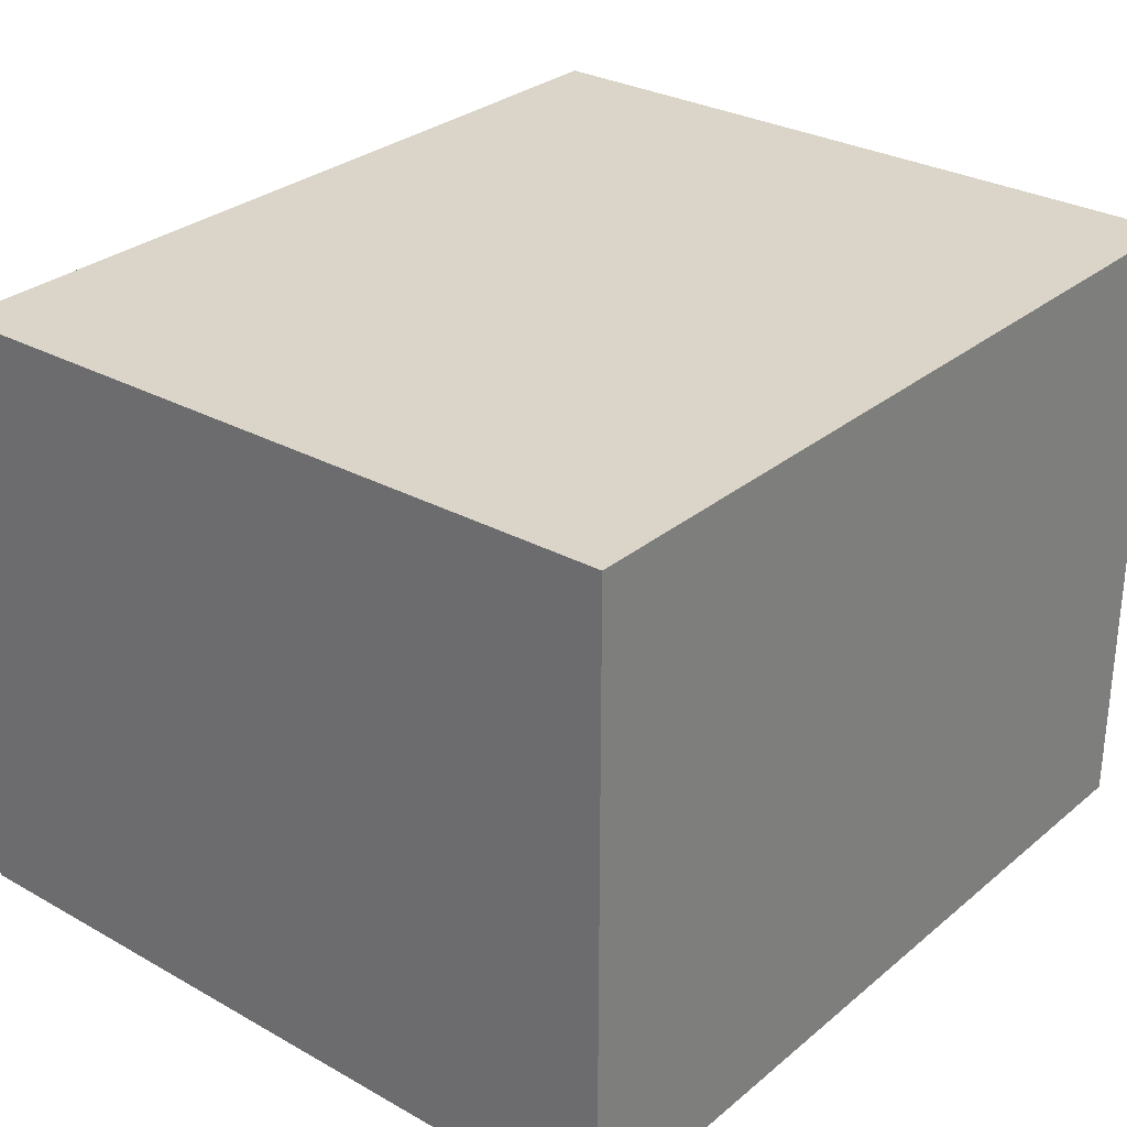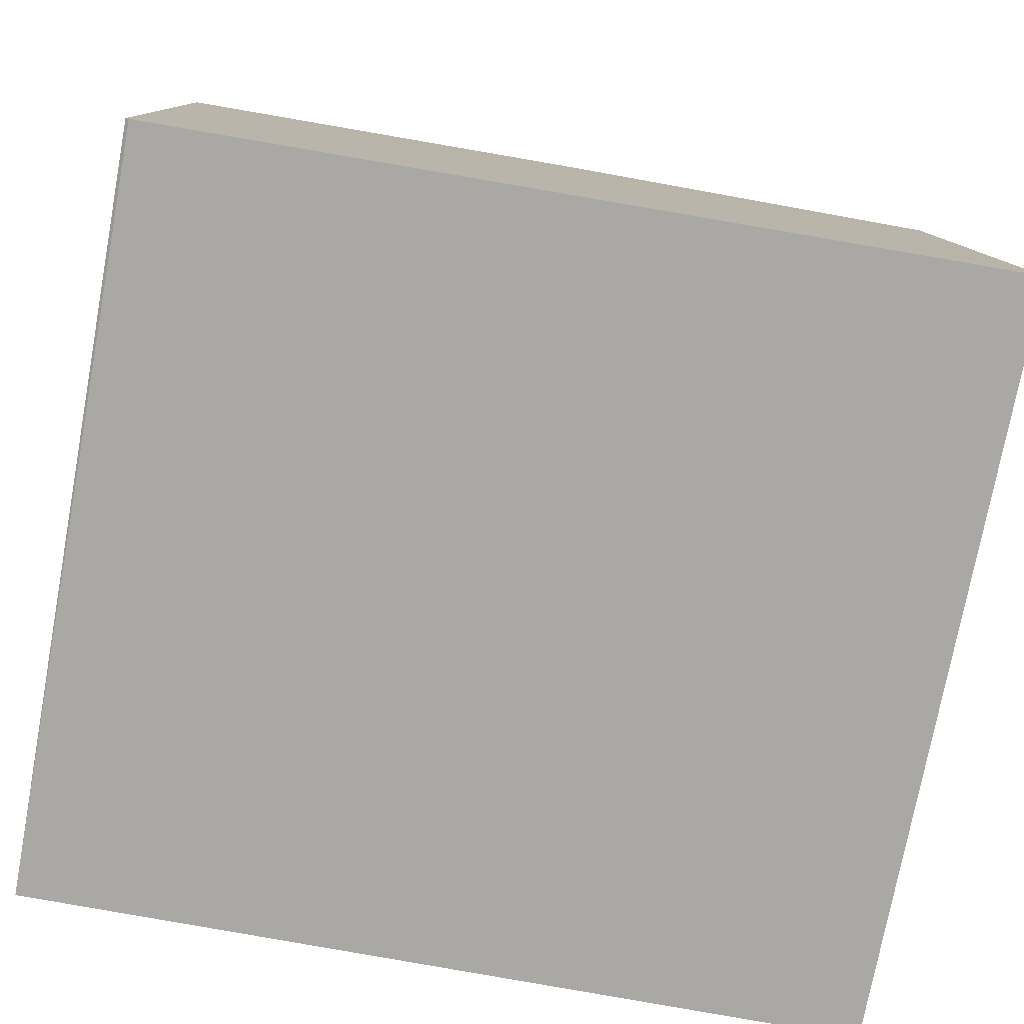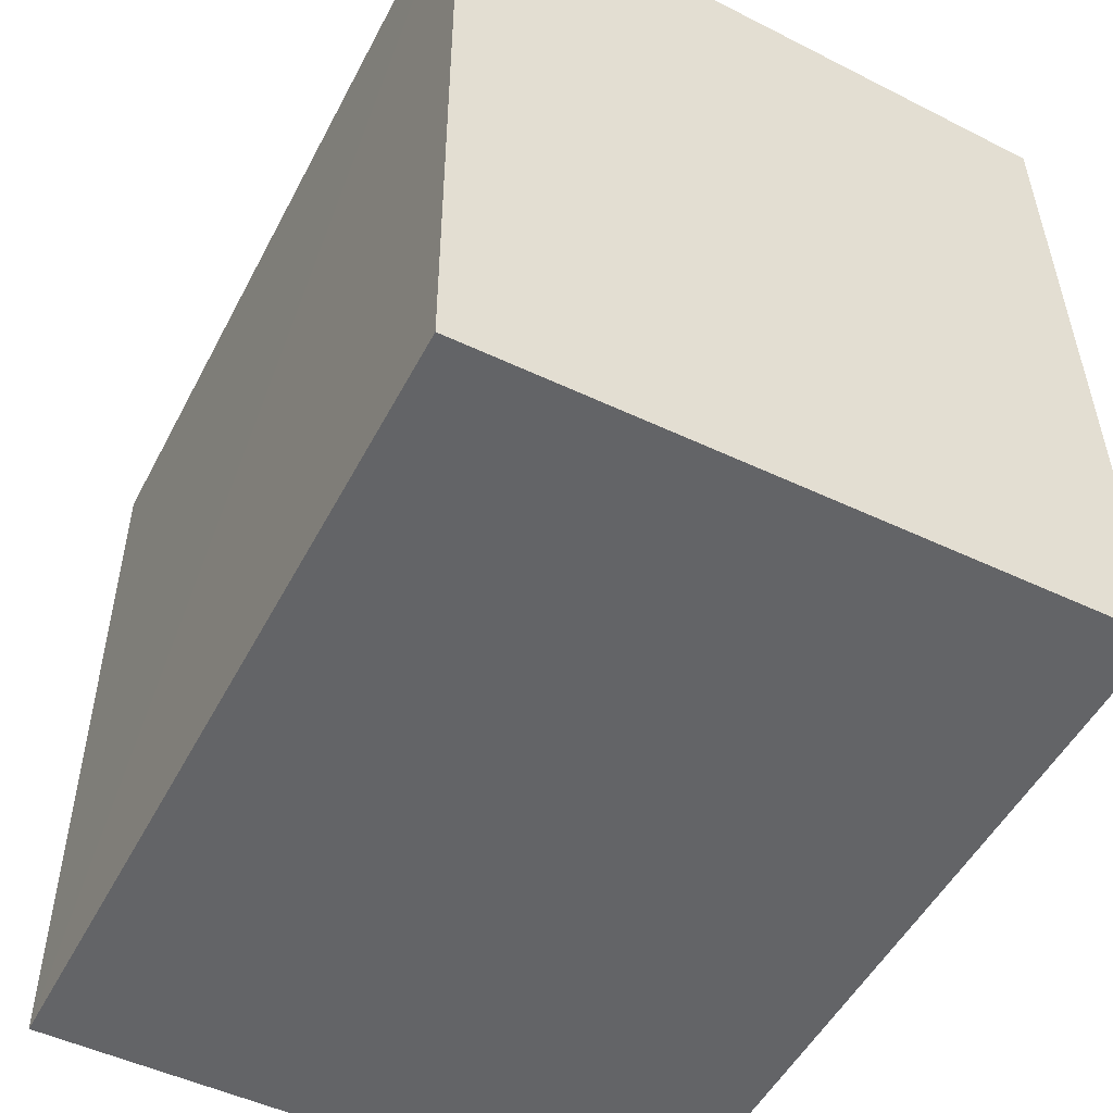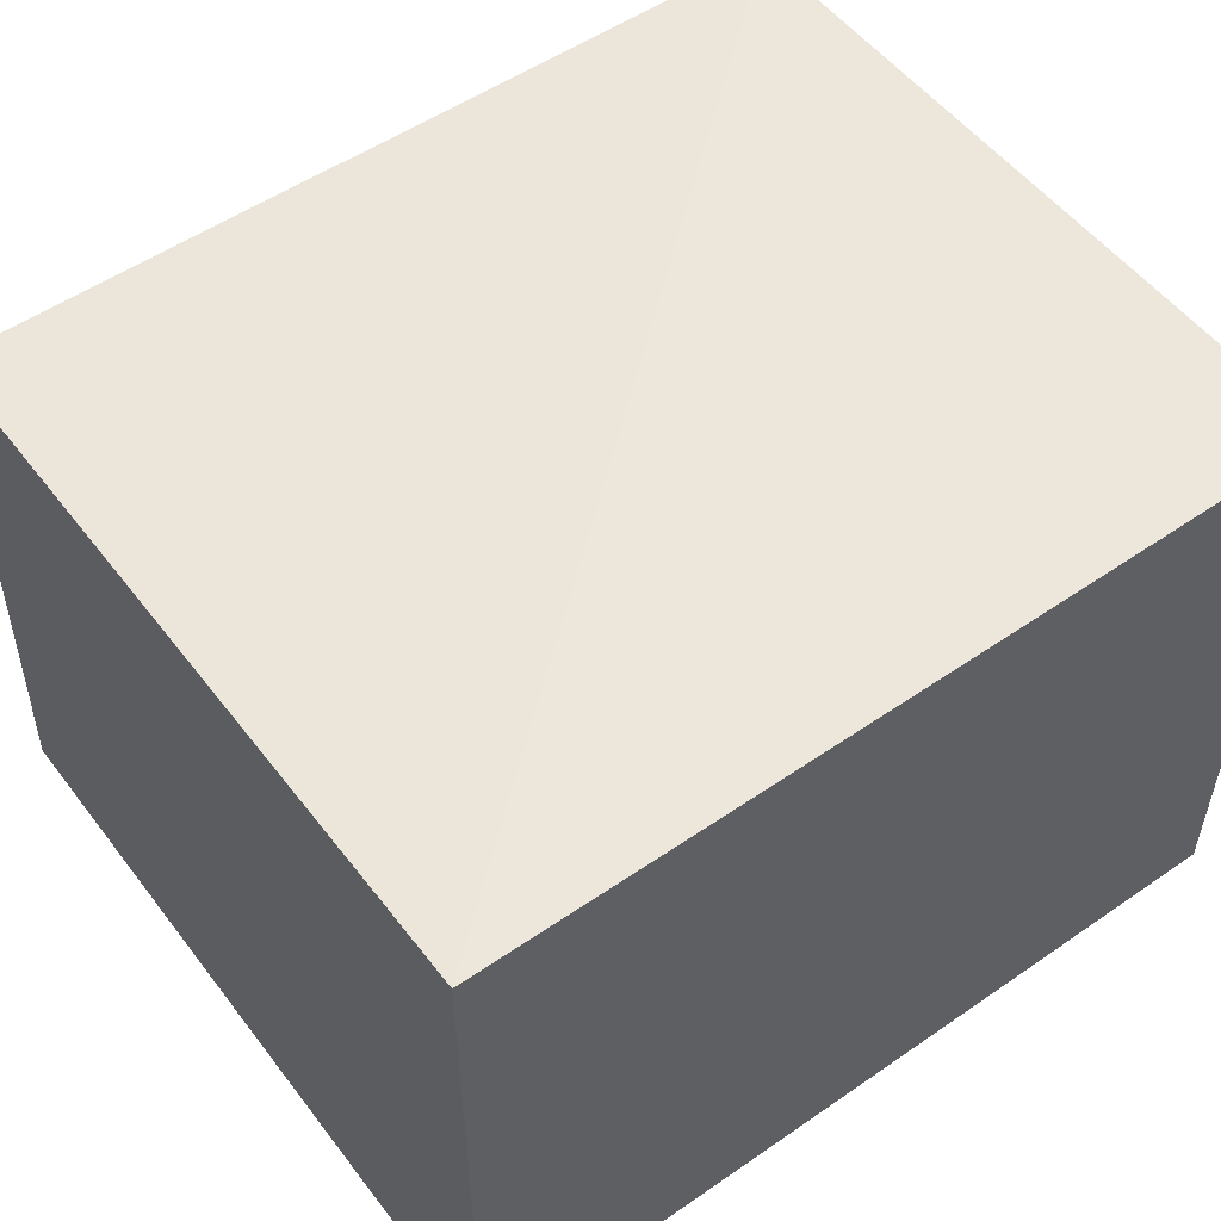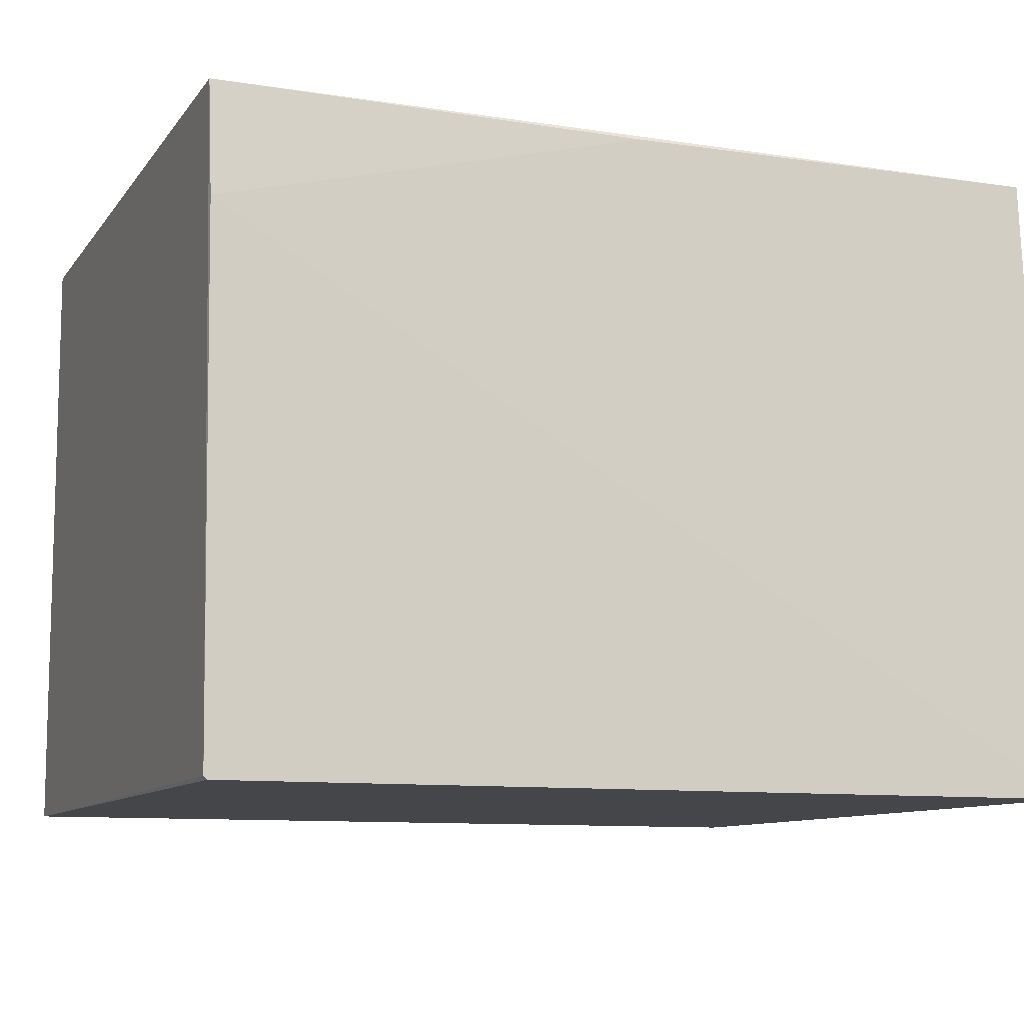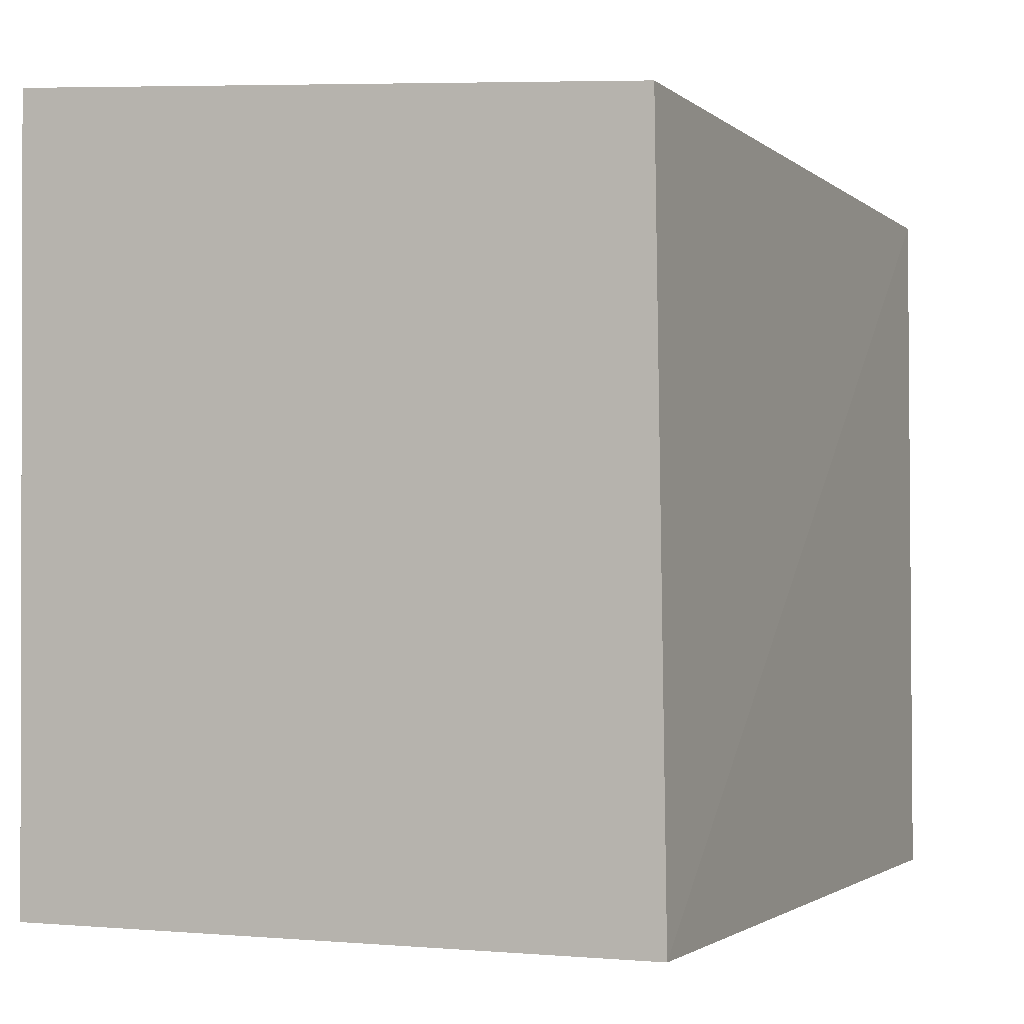
<metadata>
{"format":"obj","ext":"obj","renderer":"f3d","projection":"perspective","resolution":1024,"background":"white","views":[{"elev":29.5,"azim":-50.2,"up":"+Z"},{"elev":-75.4,"azim":169.5,"up":"+Z"},{"elev":-51.2,"azim":-117.2,"up":"+Y"},{"elev":53.3,"azim":-36.4,"up":"+Z"},{"elev":-10.0,"azim":159.0,"up":"+Z"},{"elev":-1.9,"azim":-67.0,"up":"+Y"}]}
</metadata>
<code>
v 0.05625 0.0245 0.1365
v 0.05625 0.002471 0.1366
v 0.05625 0.002471 0.1173
v 0.03053 0.02612 0.1172
v 0.03054 0.002471 0.1366
v 0.05617 0.02577 0.1172
v 0.05628 0.02577 0.1173
v 0.03053 0.02477 0.1363
v 0.03054 0.002471 0.1173
v 0.05623 0.02488 0.1331
v 0.04337 0.02471 0.1363
f 5 2 1
f 5 3 2
f 6 3 4
f 7 1 2
f 7 2 3
f 7 3 6
f 7 6 4
f 8 5 1
f 8 4 5
f 9 5 4
f 9 4 3
f 9 3 5
f 10 7 4
f 10 1 7
f 10 4 8
f 11 10 8
f 11 8 1
f 11 1 10

</code>
